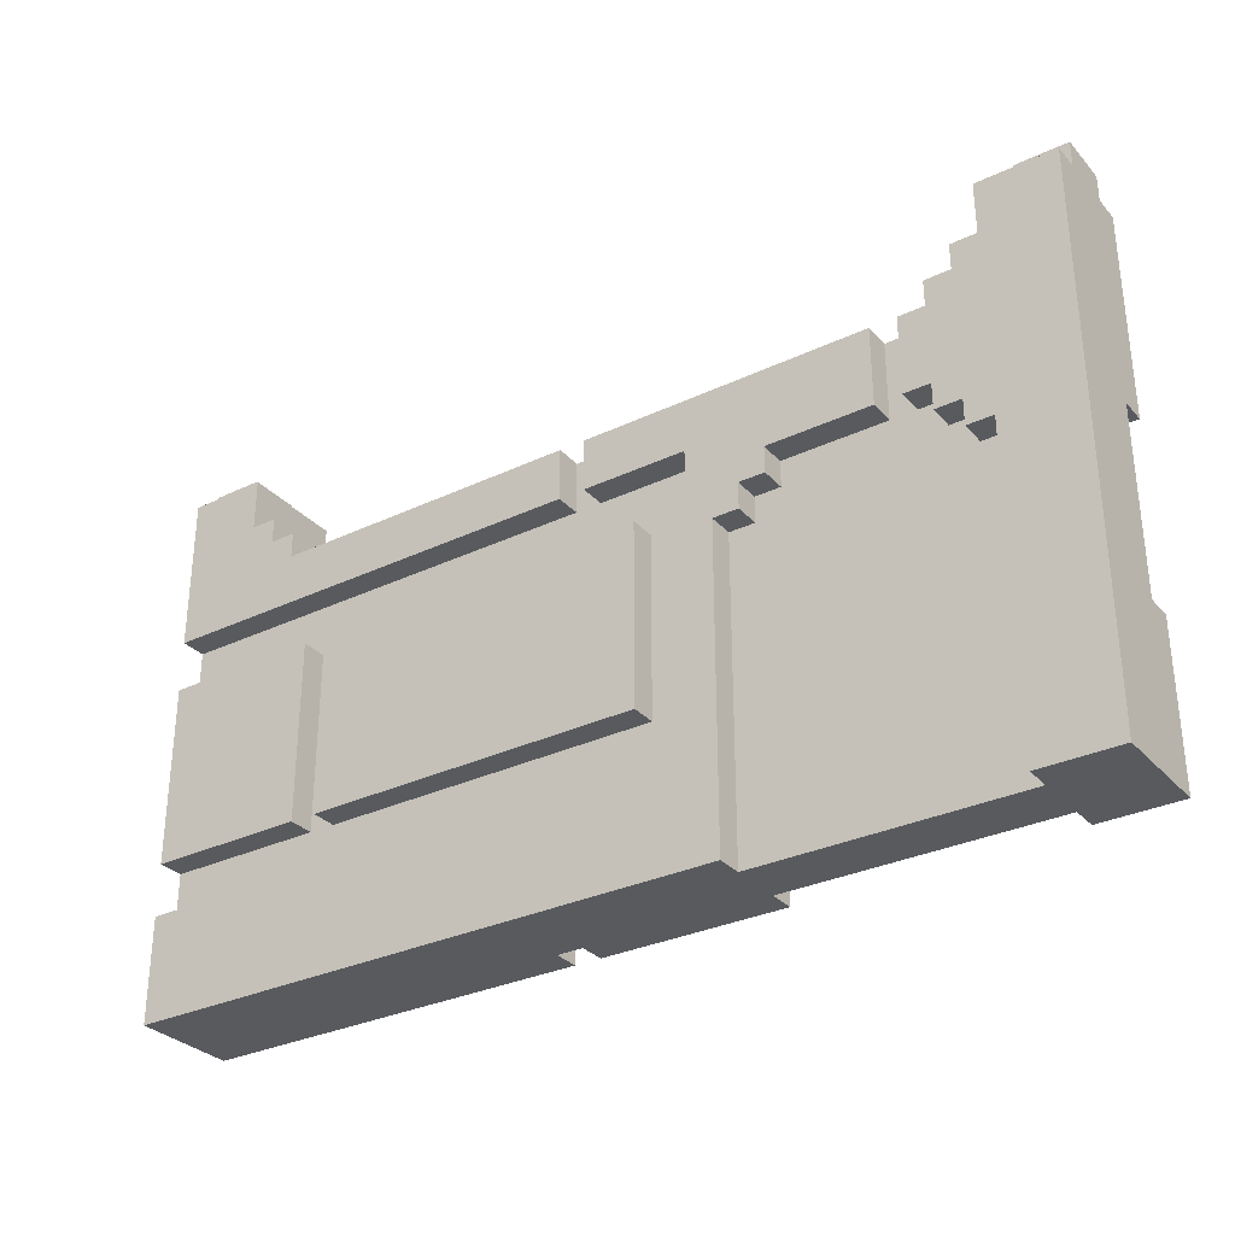
<metadata>
{"format":"obj","ext":"obj","renderer":"f3d","projection":"perspective","resolution":1024,"background":"white","views":[{"elev":-31.1,"azim":-145.8,"up":"+Y"}]}
</metadata>
<code>
o
v 9.686e-08 -0.4 -9.686e-08
v 9.686e-08 -0.4 -0.4
v 9.686e-08 0.2 -9.686e-08
v 9.686e-08 0.2 -0.1
v 9.686e-08 0.9 -9.686e-08
v 9.686e-08 0.9 -0.1
v 9.686e-08 1.6 -0.1
v 9.686e-08 1.6 -0.3
v 9.686e-08 1.7 -9.686e-08
v 9.686e-08 1.7 -0.1
v 9.686e-08 1.7 -0.3
v 9.686e-08 1.7 -0.4
v 9.686e-08 1.8 -0.1
v 9.686e-08 1.8 -0.3
v 0.1 0.2 -9.686e-08
v 0.1 0.2 -0.1
v 0.1 0.9 -9.686e-08
v 0.1 0.9 -0.1
v 0.7 1 -9.686e-08
v 0.7 1 -0.1
v 0.7 1 -0.3
v 0.7 1 -0.4
v 0.7 1.3 -9.686e-08
v 0.7 1.3 -0.1
v 0.7 1.3 -0.3
v 0.7 1.3 -0.4
v 1.1 0.9 -9.686e-08
v 1.1 0.9 -0.1
v 1.1 0.9 -0.3
v 1.1 0.9 -0.4
v 1.1 1 -9.686e-08
v 1.1 1 -0.1
v 1.1 1 -0.3
v 1.1 1 -0.4
v 1.2 0.8 -9.686e-08
v 1.2 0.8 -0.1
v 1.2 0.8 -0.3
v 1.2 0.8 -0.4
v 1.2 0.9 -9.686e-08
v 1.2 0.9 -0.1
v 1.2 0.9 -0.3
v 1.2 0.9 -0.4
v 1.3 -0.4 -9.686e-08
v 1.3 -0.4 -0.1
v 1.3 -0.4 -0.3
v 1.3 -0.4 -0.4
v 1.3 0.8 -9.686e-08
v 1.3 0.8 -0.1
v 1.3 0.8 -0.3
v 1.3 0.8 -0.4
v 1.6 0.2 -9.686e-08
v 1.6 0.2 -0.1
v 1.6 0.2 -0.3
v 1.6 0.2 -0.4
v 1.6 0.9 -9.686e-08
v 1.6 0.9 -0.1
v 1.6 0.9 -0.3
v 1.6 0.9 -0.4
v 1.9 1.1 -9.686e-08
v 1.9 1.1 -0.1
v 1.9 1.1 -0.3
v 1.9 1.1 -0.4
v 1.9 1.3 -9.686e-08
v 1.9 1.3 -0.1
v 1.9 1.3 -0.3
v 1.9 1.3 -0.4
v 2.1 -0.4 -9.686e-08
v 2.1 -0.4 -0.1
v 2.1 0 -9.686e-08
v 2.1 0 -0.1
v 3 0.2 -9.686e-08
v 3 0.2 -0.1
v 3 0.2 -0.3
v 3 0.2 -0.4
v 3 0.9 -9.686e-08
v 3 0.9 -0.1
v 3 0.9 -0.3
v 3 0.9 -0.4
v 3.1 1.3 -9.686e-08
v 3.1 1.3 -0.4
v 3.1 1.4 -9.686e-08
v 3.1 1.4 -0.4
v 3.2 1.4 -9.686e-08
v 3.2 1.4 -0.4
v 3.2 1.5 -9.686e-08
v 3.2 1.5 -0.4
v 3.3 1.5 -9.686e-08
v 3.3 1.5 -0.4
v 3.3 1.7 -9.686e-08
v 3.3 1.7 -0.4
v 3.4 1.7 -0.1
v 3.4 1.7 -0.2
v 3.4 1.7 -0.3
v 3.4 1.8 -0.1
v 3.4 1.8 -0.2
v 3.4 1.8 -0.3
v 0.2 1.7 -0.1
v 0.2 1.7 -0.3
v 0.2 1.8 -0.1
v 0.2 1.8 -0.3
v 0.3 -0.4 -9.686e-08
v 0.3 -0.4 -0.1
v 0.3 -0.4 -0.3
v 0.3 -0.4 -0.4
v 0.3 0.8 -9.686e-08
v 0.3 0.8 -0.1
v 0.3 0.8 -0.3
v 0.3 0.8 -0.4
v 0.3 1.5 -9.686e-08
v 0.3 1.5 -0.4
v 0.3 1.7 -9.686e-08
v 0.3 1.7 -0.4
v 0.4 0.8 -9.686e-08
v 0.4 0.8 -0.1
v 0.4 0.8 -0.3
v 0.4 0.8 -0.4
v 0.4 0.9 -9.686e-08
v 0.4 0.9 -0.1
v 0.4 0.9 -0.3
v 0.4 0.9 -0.4
v 0.4 1.4 -9.686e-08
v 0.4 1.4 -0.4
v 0.4 1.5 -9.686e-08
v 0.4 1.5 -0.4
v 0.5 0.9 -9.686e-08
v 0.5 0.9 -0.1
v 0.5 0.9 -0.3
v 0.5 0.9 -0.4
v 0.5 1 -9.686e-08
v 0.5 1 -0.1
v 0.5 1 -0.3
v 0.5 1 -0.4
v 0.5 1.3 -9.686e-08
v 0.5 1.3 -0.4
v 0.5 1.4 -9.686e-08
v 0.5 1.4 -0.4
v 0.6 1 -9.686e-08
v 0.6 1 -0.1
v 0.6 1 -0.3
v 0.6 1 -0.4
v 0.6 1.3 -9.686e-08
v 0.6 1.3 -0.1
v 0.6 1.3 -0.3
v 0.6 1.3 -0.4
v 1.4 0.9 -9.686e-08
v 1.4 0.9 -0.1
v 1.4 0.9 -0.3
v 1.4 0.9 -0.4
v 1.4 1.1 -9.686e-08
v 1.4 1.1 -0.1
v 1.4 1.1 -0.3
v 1.4 1.1 -0.4
v 1.5 0 -9.686e-08
v 1.5 0 -0.1
v 1.5 0 -0.3
v 1.5 0 -0.4
v 1.5 0.9 -9.686e-08
v 1.5 0.9 -0.1
v 1.5 0.9 -0.3
v 1.5 0.9 -0.4
v 1.8 1.1 -9.686e-08
v 1.8 1.1 -0.1
v 1.8 1.1 -0.3
v 1.8 1.1 -0.4
v 1.8 1.3 -9.686e-08
v 1.8 1.3 -0.1
v 1.8 1.3 -0.3
v 1.8 1.3 -0.4
v 2 -0.4 -9.686e-08
v 2 -0.4 -0.1
v 2 0 -9.686e-08
v 2 0 -0.1
v 2.9 0.2 -9.686e-08
v 2.9 0.2 -0.1
v 2.9 0.2 -0.3
v 2.9 0.2 -0.4
v 2.9 0.9 -9.686e-08
v 2.9 0.9 -0.1
v 2.9 0.9 -0.3
v 2.9 0.9 -0.4
v 3.6 -0.4 -9.686e-08
v 3.6 -0.4 -0.4
v 3.6 0 -9.686e-08
v 3.6 0 -0.1
v 3.6 0 -0.3
v 3.6 0 -0.4
v 3.6 0.2 -9.686e-08
v 3.6 0.2 -0.1
v 3.6 0.2 -0.3
v 3.6 0.2 -0.4
v 3.6 0.9 -9.686e-08
v 3.6 0.9 -0.1
v 3.6 0.9 -0.3
v 3.6 0.9 -0.4
v 3.6 1.1 -9.686e-08
v 3.6 1.1 -0.1
v 3.6 1.1 -0.3
v 3.6 1.1 -0.4
v 3.6 1.6 -0.1
v 3.6 1.6 -0.2
v 3.6 1.7 -9.686e-08
v 3.6 1.7 -0.1
v 3.6 1.7 -0.2
v 3.6 1.7 -0.3
v 3.6 1.7 -0.4
v 3.6 1.8 -0.1
v 3.6 1.8 -0.2
v 3.6 1.8 -0.3
v 9.686e-08 -0.4 -9.686e-08
v 9.686e-08 0.2 -9.686e-08
v 9.686e-08 0.9 -9.686e-08
v 9.686e-08 1.7 -9.686e-08
v 0.1 0.2 -9.686e-08
v 0.1 0.9 -9.686e-08
v 0.3 -0.4 -9.686e-08
v 0.3 0.8 -9.686e-08
v 0.3 1.5 -9.686e-08
v 0.3 1.7 -9.686e-08
v 0.4 0.8 -9.686e-08
v 0.4 0.9 -9.686e-08
v 0.4 1.4 -9.686e-08
v 0.4 1.5 -9.686e-08
v 0.5 0.9 -9.686e-08
v 0.5 1 -9.686e-08
v 0.5 1.3 -9.686e-08
v 0.5 1.4 -9.686e-08
v 0.6 1 -9.686e-08
v 0.6 1.3 -9.686e-08
v 0.7 1 -9.686e-08
v 0.7 1.3 -9.686e-08
v 1.1 0.9 -9.686e-08
v 1.1 1 -9.686e-08
v 1.2 0.8 -9.686e-08
v 1.2 0.9 -9.686e-08
v 1.3 -0.4 -9.686e-08
v 1.3 0.8 -9.686e-08
v 1.4 0.9 -9.686e-08
v 1.4 1.1 -9.686e-08
v 1.5 0 -9.686e-08
v 1.5 0.9 -9.686e-08
v 1.6 0.2 -9.686e-08
v 1.6 0.9 -9.686e-08
v 1.8 1.1 -9.686e-08
v 1.8 1.3 -9.686e-08
v 1.9 1.1 -9.686e-08
v 1.9 1.3 -9.686e-08
v 2 -0.4 -9.686e-08
v 2 0 -9.686e-08
v 2.1 -0.4 -9.686e-08
v 2.1 0 -9.686e-08
v 2.9 0.2 -9.686e-08
v 2.9 0.9 -9.686e-08
v 3 0.2 -9.686e-08
v 3 0.9 -9.686e-08
v 3.1 1.3 -9.686e-08
v 3.1 1.4 -9.686e-08
v 3.2 1.4 -9.686e-08
v 3.2 1.5 -9.686e-08
v 3.3 1.5 -9.686e-08
v 3.3 1.7 -9.686e-08
v 3.6 -0.4 -9.686e-08
v 3.6 0 -9.686e-08
v 3.6 0.2 -9.686e-08
v 3.6 0.9 -9.686e-08
v 3.6 1.1 -9.686e-08
v 3.6 1.7 -9.686e-08
v 9.686e-08 0.2 -0.1
v 9.686e-08 0.9 -0.1
v 9.686e-08 1.7 -0.1
v 9.686e-08 1.8 -0.1
v 0.1 0.2 -0.1
v 0.1 0.9 -0.1
v 0.2 1.7 -0.1
v 0.2 1.8 -0.1
v 0.3 -0.4 -0.1
v 0.3 0.8 -0.1
v 0.4 0.8 -0.1
v 0.4 0.9 -0.1
v 0.5 0.9 -0.1
v 0.5 1 -0.1
v 0.6 1 -0.1
v 0.6 1.3 -0.1
v 0.7 1 -0.1
v 0.7 1.3 -0.1
v 1.1 0.9 -0.1
v 1.1 1 -0.1
v 1.2 0.8 -0.1
v 1.2 0.9 -0.1
v 1.3 -0.4 -0.1
v 1.3 0.8 -0.1
v 1.4 0.9 -0.1
v 1.4 1.1 -0.1
v 1.5 0 -0.1
v 1.5 0.9 -0.1
v 1.6 0.2 -0.1
v 1.6 0.9 -0.1
v 1.8 1.1 -0.1
v 1.8 1.3 -0.1
v 1.9 1.1 -0.1
v 1.9 1.3 -0.1
v 2 -0.4 -0.1
v 2 0 -0.1
v 2.1 -0.4 -0.1
v 2.1 0 -0.1
v 2.9 0.2 -0.1
v 2.9 0.9 -0.1
v 3 0.2 -0.1
v 3 0.9 -0.1
v 3.4 1.7 -0.1
v 3.4 1.8 -0.1
v 3.6 0 -0.1
v 3.6 0.2 -0.1
v 3.6 0.9 -0.1
v 3.6 1.1 -0.1
v 3.6 1.7 -0.1
v 3.6 1.8 -0.1
v 9.686e-08 1.7 -0.3
v 9.686e-08 1.8 -0.3
v 0.2 1.7 -0.3
v 0.2 1.8 -0.3
v 0.3 -0.4 -0.3
v 0.3 0.8 -0.3
v 0.4 0.8 -0.3
v 0.4 0.9 -0.3
v 0.5 0.9 -0.3
v 0.5 1 -0.3
v 0.6 1 -0.3
v 0.6 1.3 -0.3
v 0.7 1 -0.3
v 0.7 1.3 -0.3
v 1.1 0.9 -0.3
v 1.1 1 -0.3
v 1.2 0.8 -0.3
v 1.2 0.9 -0.3
v 1.3 -0.4 -0.3
v 1.3 0.8 -0.3
v 1.4 0.9 -0.3
v 1.4 1.1 -0.3
v 1.5 0 -0.3
v 1.5 0.9 -0.3
v 1.6 0.2 -0.3
v 1.6 0.9 -0.3
v 1.8 1.1 -0.3
v 1.8 1.3 -0.3
v 1.9 1.1 -0.3
v 1.9 1.3 -0.3
v 2 0 -0.3
v 2.1 0 -0.3
v 2.9 0.2 -0.3
v 2.9 0.9 -0.3
v 3 0.2 -0.3
v 3 0.9 -0.3
v 3.4 1.7 -0.3
v 3.4 1.8 -0.3
v 3.6 0 -0.3
v 3.6 0.2 -0.3
v 3.6 0.9 -0.3
v 3.6 1.1 -0.3
v 3.6 1.7 -0.3
v 3.6 1.8 -0.3
v 9.686e-08 -0.4 -0.4
v 9.686e-08 1.7 -0.4
v 0.3 -0.4 -0.4
v 0.3 0.8 -0.4
v 0.3 1.5 -0.4
v 0.3 1.7 -0.4
v 0.4 0.8 -0.4
v 0.4 0.9 -0.4
v 0.4 1.4 -0.4
v 0.4 1.5 -0.4
v 0.5 0.9 -0.4
v 0.5 1 -0.4
v 0.5 1.3 -0.4
v 0.5 1.4 -0.4
v 0.6 1 -0.4
v 0.6 1.3 -0.4
v 0.7 1 -0.4
v 0.7 1.3 -0.4
v 1.1 0.9 -0.4
v 1.1 1 -0.4
v 1.2 0.8 -0.4
v 1.2 0.9 -0.4
v 1.3 -0.4 -0.4
v 1.3 0.8 -0.4
v 1.4 0.9 -0.4
v 1.4 1.1 -0.4
v 1.5 0 -0.4
v 1.5 0.9 -0.4
v 1.6 0.2 -0.4
v 1.6 0.9 -0.4
v 1.8 1.1 -0.4
v 1.8 1.3 -0.4
v 1.9 1.1 -0.4
v 1.9 1.3 -0.4
v 2 -0.4 -0.4
v 2 0 -0.4
v 2.1 -0.4 -0.4
v 2.1 0 -0.4
v 2.9 0.2 -0.4
v 2.9 0.9 -0.4
v 3 0.2 -0.4
v 3 0.9 -0.4
v 3.1 1.3 -0.4
v 3.1 1.4 -0.4
v 3.2 1.4 -0.4
v 3.2 1.5 -0.4
v 3.3 1.5 -0.4
v 3.3 1.7 -0.4
v 3.6 -0.4 -0.4
v 3.6 0 -0.4
v 3.6 0.2 -0.4
v 3.6 0.9 -0.4
v 3.6 1.1 -0.4
v 3.6 1.7 -0.4
v 9.686e-08 -0.4 -9.686e-08
v 0.3 -0.4 -9.686e-08
v 1.3 -0.4 -9.686e-08
v 2 -0.4 -9.686e-08
v 2.1 -0.4 -9.686e-08
v 3.6 -0.4 -9.686e-08
v 0.3 -0.4 -0.1
v 1.3 -0.4 -0.1
v 2 -0.4 -0.1
v 2.1 -0.4 -0.1
v 2 -0.4 -0.2
v 2.1 -0.4 -0.2
v 0.3 -0.4 -0.3
v 1.3 -0.4 -0.3
v 9.686e-08 -0.4 -0.4
v 0.3 -0.4 -0.4
v 1.3 -0.4 -0.4
v 2 -0.4 -0.4
v 2.1 -0.4 -0.4
v 3.6 -0.4 -0.4
v 1.6 0.2 -9.686e-08
v 2.9 0.2 -9.686e-08
v 3 0.2 -9.686e-08
v 3.6 0.2 -9.686e-08
v 1.6 0.2 -0.1
v 2.9 0.2 -0.1
v 3 0.2 -0.1
v 3.6 0.2 -0.1
v 1.6 0.2 -0.3
v 2.9 0.2 -0.3
v 3 0.2 -0.3
v 3.6 0.2 -0.3
v 1.6 0.2 -0.4
v 2.9 0.2 -0.4
v 3 0.2 -0.4
v 3.6 0.2 -0.4
v 0.3 0.8 -9.686e-08
v 0.4 0.8 -9.686e-08
v 1.2 0.8 -9.686e-08
v 1.3 0.8 -9.686e-08
v 0.3 0.8 -0.1
v 0.4 0.8 -0.1
v 1.2 0.8 -0.1
v 1.3 0.8 -0.1
v 0.3 0.8 -0.3
v 0.4 0.8 -0.3
v 1.2 0.8 -0.3
v 1.3 0.8 -0.3
v 0.3 0.8 -0.4
v 0.4 0.8 -0.4
v 1.2 0.8 -0.4
v 1.3 0.8 -0.4
v 9.686e-08 0.9 -9.686e-08
v 0.1 0.9 -9.686e-08
v 0.4 0.9 -9.686e-08
v 0.5 0.9 -9.686e-08
v 1.1 0.9 -9.686e-08
v 1.2 0.9 -9.686e-08
v 9.686e-08 0.9 -0.1
v 0.1 0.9 -0.1
v 0.4 0.9 -0.1
v 0.5 0.9 -0.1
v 1.1 0.9 -0.1
v 1.2 0.9 -0.1
v 0.4 0.9 -0.3
v 0.5 0.9 -0.3
v 1.1 0.9 -0.3
v 1.2 0.9 -0.3
v 0.4 0.9 -0.4
v 0.5 0.9 -0.4
v 1.1 0.9 -0.4
v 1.2 0.9 -0.4
v 0.5 1 -9.686e-08
v 0.6 1 -9.686e-08
v 0.7 1 -9.686e-08
v 1.1 1 -9.686e-08
v 0.5 1 -0.1
v 0.6 1 -0.1
v 0.7 1 -0.1
v 1.1 1 -0.1
v 0.5 1 -0.3
v 0.6 1 -0.3
v 0.7 1 -0.3
v 1.1 1 -0.3
v 0.5 1 -0.4
v 0.6 1 -0.4
v 0.7 1 -0.4
v 1.1 1 -0.4
v 1.4 1.1 -9.686e-08
v 1.8 1.1 -9.686e-08
v 1.9 1.1 -9.686e-08
v 3.6 1.1 -9.686e-08
v 1.4 1.1 -0.1
v 1.8 1.1 -0.1
v 1.9 1.1 -0.1
v 3.6 1.1 -0.1
v 1.4 1.1 -0.3
v 1.8 1.1 -0.3
v 1.9 1.1 -0.3
v 3.6 1.1 -0.3
v 1.4 1.1 -0.4
v 1.8 1.1 -0.4
v 1.9 1.1 -0.4
v 3.6 1.1 -0.4
v 1.5 0 -9.686e-08
v 2 0 -9.686e-08
v 2.1 0 -9.686e-08
v 3.6 0 -9.686e-08
v 1.5 0 -0.1
v 2 0 -0.1
v 2.1 0 -0.1
v 3.6 0 -0.1
v 1.5 0 -0.3
v 2 0 -0.3
v 2.1 0 -0.3
v 3.6 0 -0.3
v 1.5 0 -0.4
v 2 0 -0.4
v 2.1 0 -0.4
v 3.6 0 -0.4
v 9.686e-08 0.2 -9.686e-08
v 0.1 0.2 -9.686e-08
v 9.686e-08 0.2 -0.1
v 0.1 0.2 -0.1
v 1.4 0.9 -9.686e-08
v 1.5 0.9 -9.686e-08
v 1.6 0.9 -9.686e-08
v 2.9 0.9 -9.686e-08
v 3 0.9 -9.686e-08
v 3.6 0.9 -9.686e-08
v 1.4 0.9 -0.1
v 1.5 0.9 -0.1
v 1.6 0.9 -0.1
v 2.9 0.9 -0.1
v 3 0.9 -0.1
v 3.6 0.9 -0.1
v 1.4 0.9 -0.3
v 1.5 0.9 -0.3
v 1.6 0.9 -0.3
v 2.9 0.9 -0.3
v 3 0.9 -0.3
v 3.6 0.9 -0.3
v 1.4 0.9 -0.4
v 1.5 0.9 -0.4
v 1.6 0.9 -0.4
v 2.9 0.9 -0.4
v 3 0.9 -0.4
v 3.6 0.9 -0.4
v 0.5 1.3 -9.686e-08
v 0.6 1.3 -9.686e-08
v 0.7 1.3 -9.686e-08
v 1.8 1.3 -9.686e-08
v 1.9 1.3 -9.686e-08
v 3.1 1.3 -9.686e-08
v 0.6 1.3 -0.1
v 0.7 1.3 -0.1
v 1.8 1.3 -0.1
v 1.9 1.3 -0.1
v 0.6 1.3 -0.3
v 0.7 1.3 -0.3
v 1.8 1.3 -0.3
v 1.9 1.3 -0.3
v 0.5 1.3 -0.4
v 0.6 1.3 -0.4
v 0.7 1.3 -0.4
v 1.8 1.3 -0.4
v 1.9 1.3 -0.4
v 3.1 1.3 -0.4
v 0.4 1.4 -9.686e-08
v 0.5 1.4 -9.686e-08
v 3.1 1.4 -9.686e-08
v 3.2 1.4 -9.686e-08
v 0.4 1.4 -0.4
v 0.5 1.4 -0.4
v 3.1 1.4 -0.4
v 3.2 1.4 -0.4
v 0.3 1.5 -9.686e-08
v 0.4 1.5 -9.686e-08
v 3.2 1.5 -9.686e-08
v 3.3 1.5 -9.686e-08
v 0.3 1.5 -0.4
v 0.4 1.5 -0.4
v 3.2 1.5 -0.4
v 3.3 1.5 -0.4
v 9.686e-08 1.7 -9.686e-08
v 0.3 1.7 -9.686e-08
v 3.3 1.7 -9.686e-08
v 3.6 1.7 -9.686e-08
v 9.686e-08 1.7 -0.1
v 0.2 1.7 -0.1
v 3.4 1.7 -0.1
v 3.6 1.7 -0.1
v 3.4 1.7 -0.2
v 9.686e-08 1.7 -0.3
v 0.2 1.7 -0.3
v 3.4 1.7 -0.3
v 3.6 1.7 -0.3
v 9.686e-08 1.7 -0.4
v 0.3 1.7 -0.4
v 3.3 1.7 -0.4
v 3.6 1.7 -0.4
v 9.686e-08 1.8 -0.1
v 0.2 1.8 -0.1
v 3.4 1.8 -0.1
v 3.6 1.8 -0.1
v 3.4 1.8 -0.2
v 3.6 1.8 -0.2
v 9.686e-08 1.8 -0.3
v 0.2 1.8 -0.3
v 3.4 1.8 -0.3
v 3.6 1.8 -0.3
f 3 2 1
f 4 2 3
f 6 2 4
f 7 2 6
f 7 6 5
f 8 2 7
f 9 7 5
f 10 8 7
f 10 7 9
f 11 2 8
f 11 8 10
f 12 2 11
f 13 11 10
f 14 11 13
f 17 16 15
f 18 16 17
f 23 20 19
f 24 20 23
f 25 22 21
f 26 22 25
f 31 28 27
f 32 28 31
f 33 30 29
f 34 30 33
f 39 36 35
f 40 36 39
f 41 38 37
f 42 38 41
f 47 44 43
f 48 44 47
f 49 46 45
f 50 46 49
f 55 52 51
f 56 52 55
f 57 54 53
f 58 54 57
f 63 60 59
f 64 60 63
f 65 62 61
f 66 62 65
f 69 68 67
f 70 68 69
f 75 72 71
f 76 72 75
f 77 74 73
f 78 74 77
f 81 80 79
f 82 80 81
f 85 84 83
f 86 84 85
f 89 88 87
f 90 88 89
f 94 92 91
f 95 93 92
f 95 92 94
f 96 93 95
f 97 98 99
f 99 98 100
f 101 102 105
f 105 102 106
f 103 104 107
f 107 104 108
f 109 110 111
f 111 110 112
f 113 114 117
f 117 114 118
f 115 116 119
f 119 116 120
f 121 122 123
f 123 122 124
f 125 126 129
f 129 126 130
f 127 128 131
f 131 128 132
f 133 134 135
f 135 134 136
f 137 138 141
f 141 138 142
f 139 140 143
f 143 140 144
f 145 146 149
f 149 146 150
f 147 148 151
f 151 148 152
f 153 154 157
f 157 154 158
f 155 156 159
f 159 156 160
f 161 162 165
f 165 162 166
f 163 164 167
f 167 164 168
f 169 170 171
f 171 170 172
f 173 174 177
f 177 174 178
f 175 176 179
f 179 176 180
f 181 182 183
f 183 182 184
f 184 182 185
f 185 182 186
f 184 185 188
f 188 185 189
f 187 188 191
f 189 190 191
f 188 189 191
f 191 190 192
f 192 190 193
f 193 190 194
f 192 193 196
f 196 193 197
f 195 196 199
f 197 198 199
f 196 197 199
f 199 198 200
f 195 199 201
f 199 200 202
f 201 199 202
f 200 198 203
f 202 200 203
f 203 198 204
f 204 198 205
f 202 203 206
f 203 204 207
f 206 203 207
f 207 204 208
f 213 210 209
f 214 212 211
f 215 213 209
f 215 214 213
f 216 214 215
f 217 212 214
f 217 214 216
f 218 212 217
f 219 217 216
f 220 217 219
f 221 217 220
f 222 217 221
f 223 221 220
f 224 221 223
f 225 221 224
f 226 221 225
f 227 225 224
f 228 225 227
f 232 230 229
f 234 232 231
f 236 234 233
f 237 232 234
f 237 236 235
f 237 234 236
f 238 230 232
f 238 232 237
f 239 237 235
f 240 237 239
f 243 230 238
f 244 230 243
f 247 239 235
f 248 239 247
f 251 242 241
f 252 242 251
f 255 246 245
f 257 256 255
f 259 258 257
f 261 250 249
f 262 250 261
f 263 254 253
f 264 254 263
f 265 259 257
f 265 257 255
f 265 255 245
f 265 260 259
f 266 260 265
f 271 268 267
f 272 268 271
f 273 270 269
f 274 270 273
f 277 276 275
f 279 278 277
f 281 280 279
f 283 281 279
f 283 282 281
f 284 282 283
f 285 279 277
f 285 283 279
f 286 283 285
f 287 277 275
f 287 285 277
f 288 285 287
f 289 287 275
f 290 287 289
f 294 292 291
f 295 294 293
f 296 292 294
f 296 294 295
f 297 292 296
f 299 297 296
f 299 298 297
f 300 298 299
f 302 295 293
f 303 302 301
f 304 295 302
f 304 302 303
f 305 295 304
f 306 299 296
f 307 305 304
f 307 306 305
f 308 299 306
f 308 306 307
f 311 307 304
f 312 307 311
f 313 299 308
f 314 299 313
f 315 310 309
f 316 310 315
f 317 318 319
f 319 318 320
f 321 322 323
f 323 324 325
f 325 326 327
f 325 327 329
f 327 328 329
f 329 328 330
f 323 325 331
f 325 329 331
f 331 329 332
f 321 323 333
f 323 331 333
f 333 331 334
f 321 333 335
f 335 333 336
f 337 338 340
f 339 340 341
f 340 338 342
f 341 340 342
f 342 338 343
f 342 343 345
f 343 344 345
f 345 344 346
f 339 341 347
f 347 341 348
f 348 341 349
f 342 345 350
f 348 349 351
f 349 350 351
f 350 345 352
f 351 350 352
f 348 351 355
f 355 351 356
f 352 345 357
f 357 345 358
f 353 354 359
f 359 354 360
f 361 362 363
f 363 362 364
f 364 362 365
f 365 362 366
f 364 365 367
f 367 365 368
f 368 365 369
f 369 365 370
f 368 369 371
f 371 369 372
f 372 369 373
f 373 369 374
f 372 373 375
f 375 373 376
f 377 378 380
f 379 380 382
f 381 382 384
f 382 380 385
f 383 384 385
f 384 382 385
f 380 378 386
f 385 380 386
f 383 385 387
f 387 385 388
f 386 378 391
f 391 378 392
f 383 387 395
f 395 387 396
f 395 396 397
f 397 396 398
f 389 390 399
f 399 390 400
f 393 394 403
f 403 404 405
f 405 406 407
f 397 398 409
f 409 398 410
f 401 402 411
f 411 402 412
f 405 407 413
f 403 405 413
f 393 403 413
f 407 408 413
f 413 408 414
f 421 416 415
f 422 418 417
f 423 418 422
f 424 420 419
f 425 423 422
f 425 424 423
f 426 420 424
f 426 424 425
f 427 421 415
f 427 422 421
f 428 425 422
f 428 422 427
f 429 427 415
f 430 427 429
f 431 425 428
f 432 426 425
f 432 425 431
f 433 420 426
f 433 426 432
f 434 420 433
f 439 436 435
f 440 436 439
f 441 438 437
f 442 438 441
f 447 444 443
f 448 444 447
f 449 446 445
f 450 446 449
f 455 452 451
f 456 452 455
f 457 454 453
f 458 454 457
f 463 460 459
f 464 460 463
f 465 462 461
f 466 462 465
f 473 468 467
f 474 468 473
f 475 470 469
f 476 470 475
f 477 472 471
f 478 472 477
f 483 480 479
f 484 480 483
f 485 482 481
f 486 482 485
f 491 488 487
f 492 488 491
f 493 490 489
f 494 490 493
f 499 496 495
f 500 496 499
f 501 498 497
f 502 498 501
f 507 504 503
f 508 504 507
f 509 506 505
f 510 506 509
f 515 512 511
f 516 512 515
f 517 514 513
f 518 514 517
f 519 520 523
f 523 520 524
f 521 522 525
f 525 522 526
f 527 528 531
f 528 529 532
f 531 528 532
f 529 530 533
f 532 529 533
f 533 530 534
f 535 536 537
f 537 536 538
f 539 540 545
f 545 540 546
f 541 542 547
f 547 542 548
f 543 544 549
f 549 544 550
f 551 552 557
f 557 552 558
f 553 554 559
f 559 554 560
f 555 556 561
f 561 556 562
f 563 564 569
f 565 566 570
f 570 566 571
f 567 568 572
f 563 569 573
f 569 570 573
f 570 571 574
f 573 570 574
f 571 572 575
f 574 571 575
f 572 568 576
f 575 572 576
f 563 573 577
f 577 573 578
f 574 575 579
f 579 575 580
f 576 568 581
f 581 568 582
f 583 584 587
f 587 584 588
f 585 586 589
f 589 586 590
f 591 592 595
f 595 592 596
f 593 594 597
f 597 594 598
f 599 600 603
f 603 600 604
f 601 602 605
f 605 602 606
f 601 605 607
f 604 600 609
f 601 607 610
f 608 609 612
f 609 600 613
f 612 609 613
f 601 610 614
f 610 611 614
f 614 611 615
f 618 619 620
f 620 619 621
f 616 617 622
f 622 617 623
f 620 621 624
f 624 621 625

</code>
